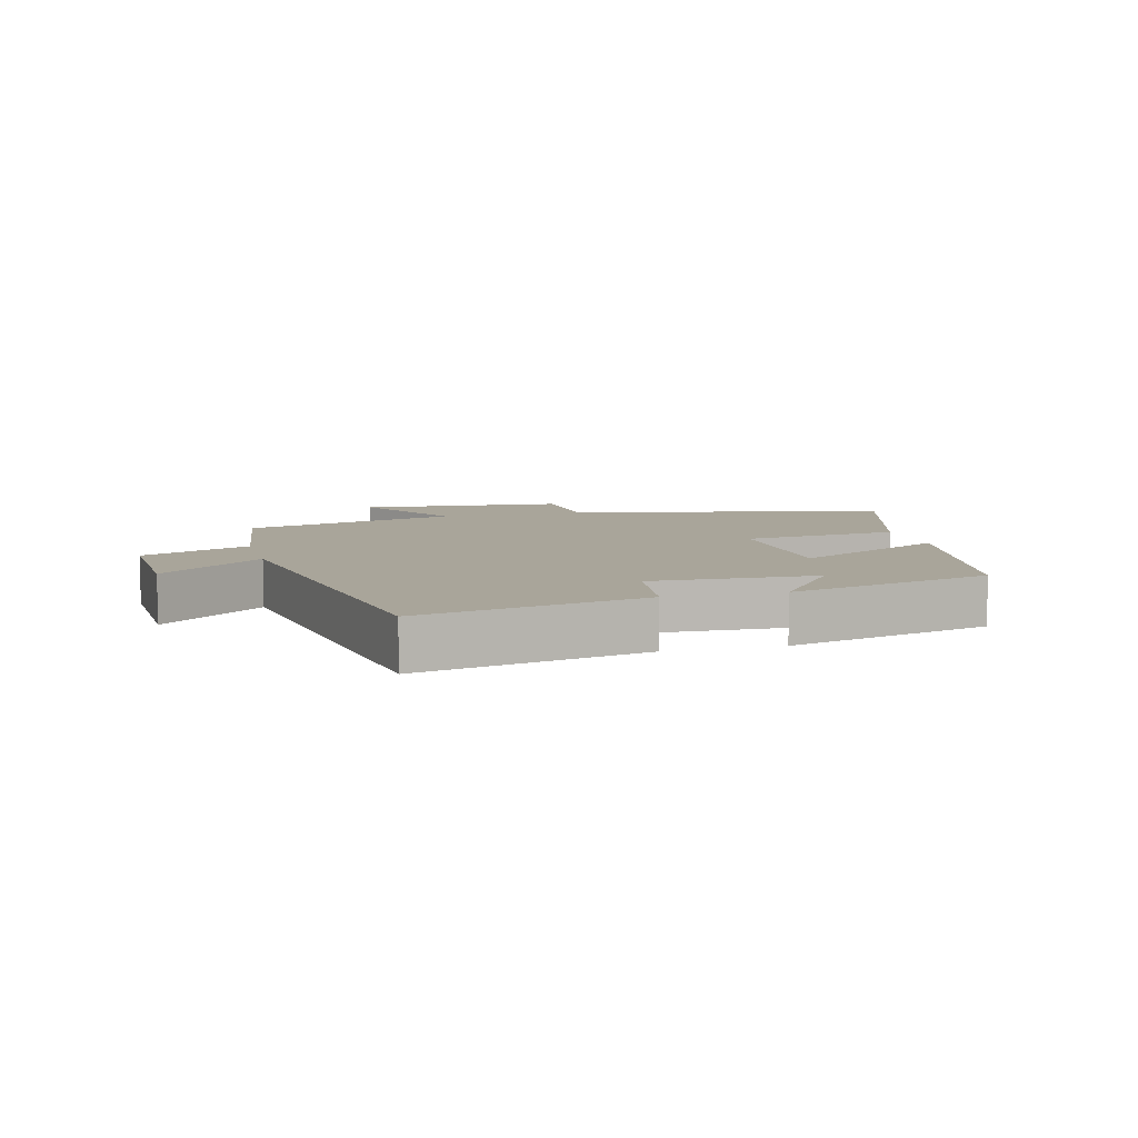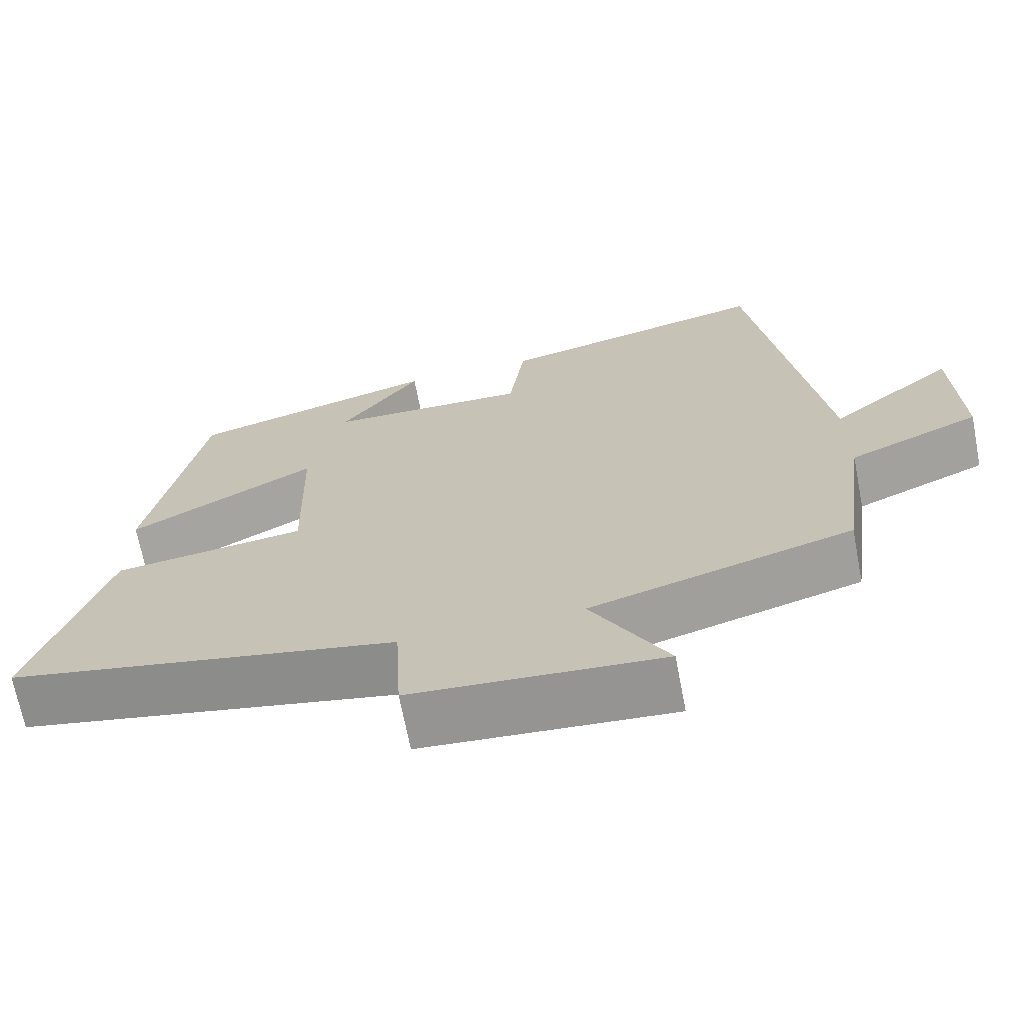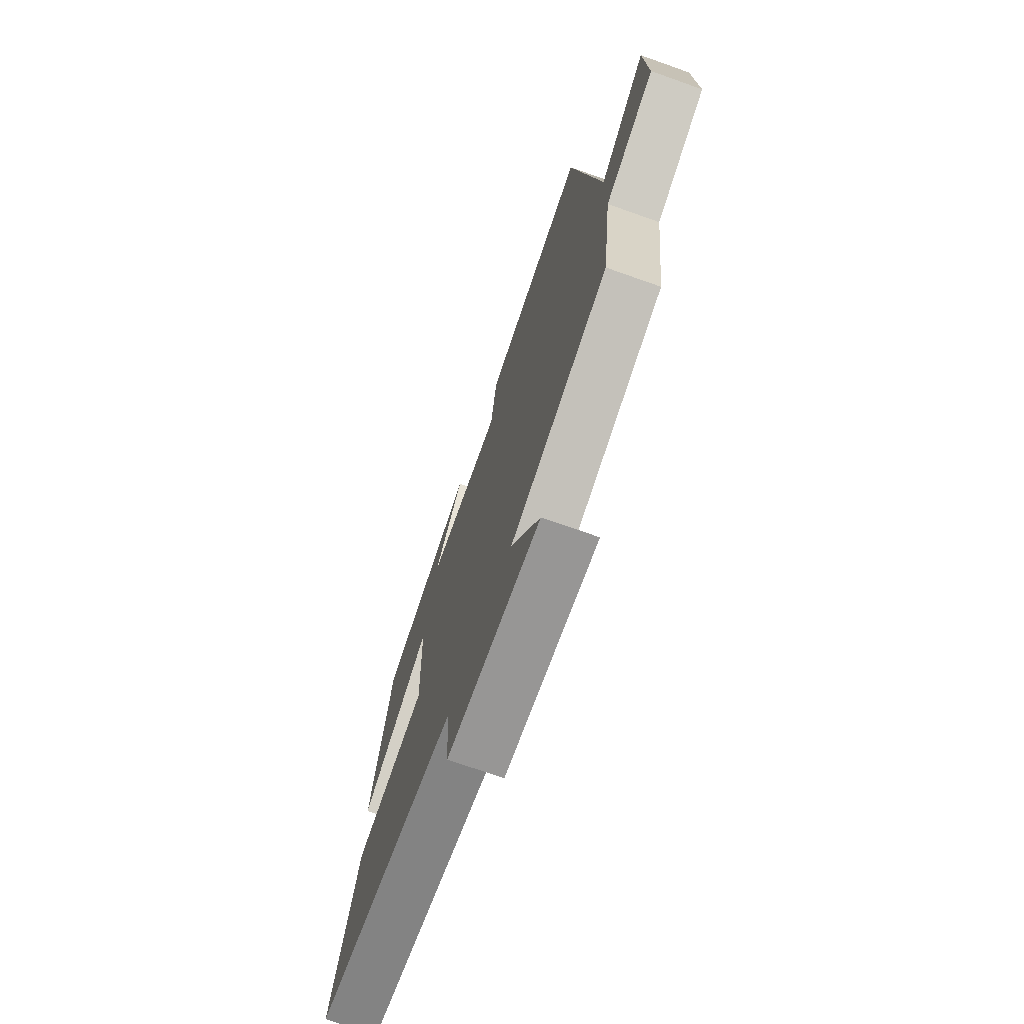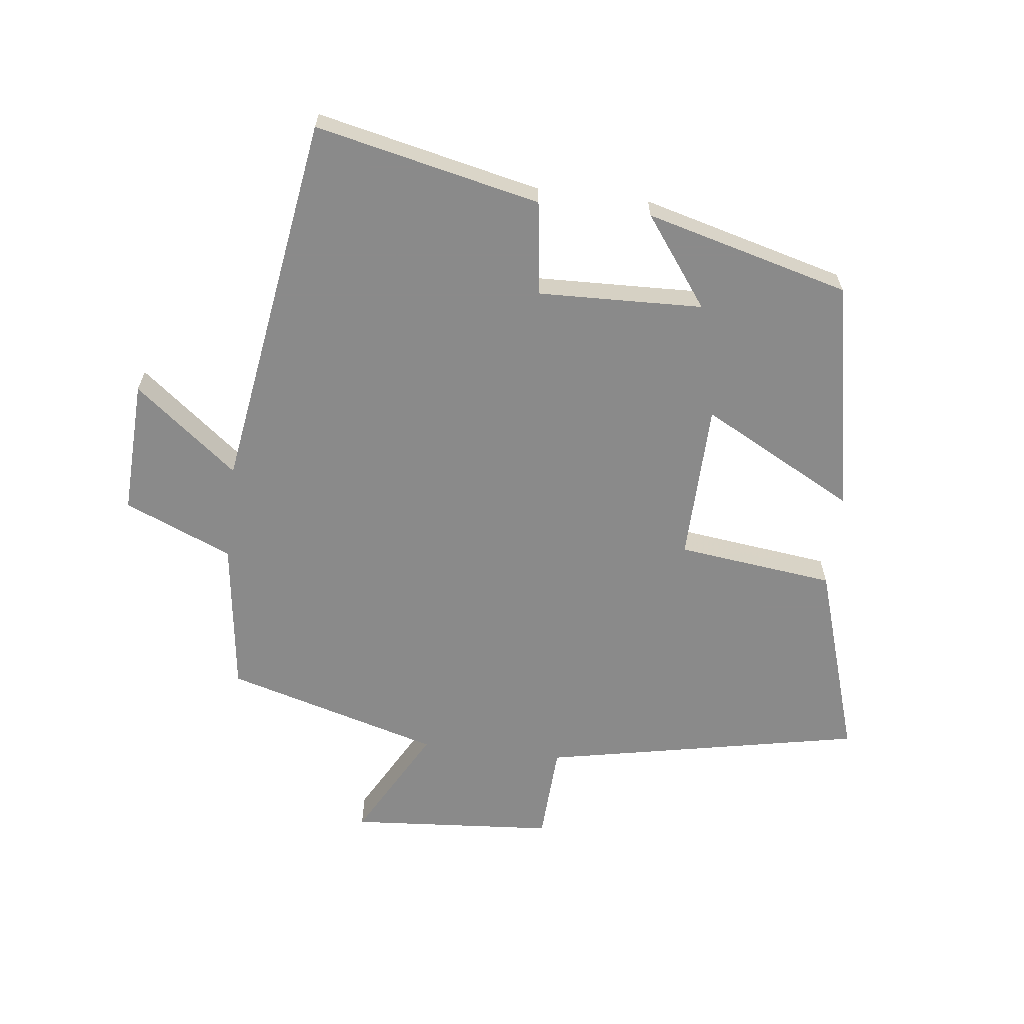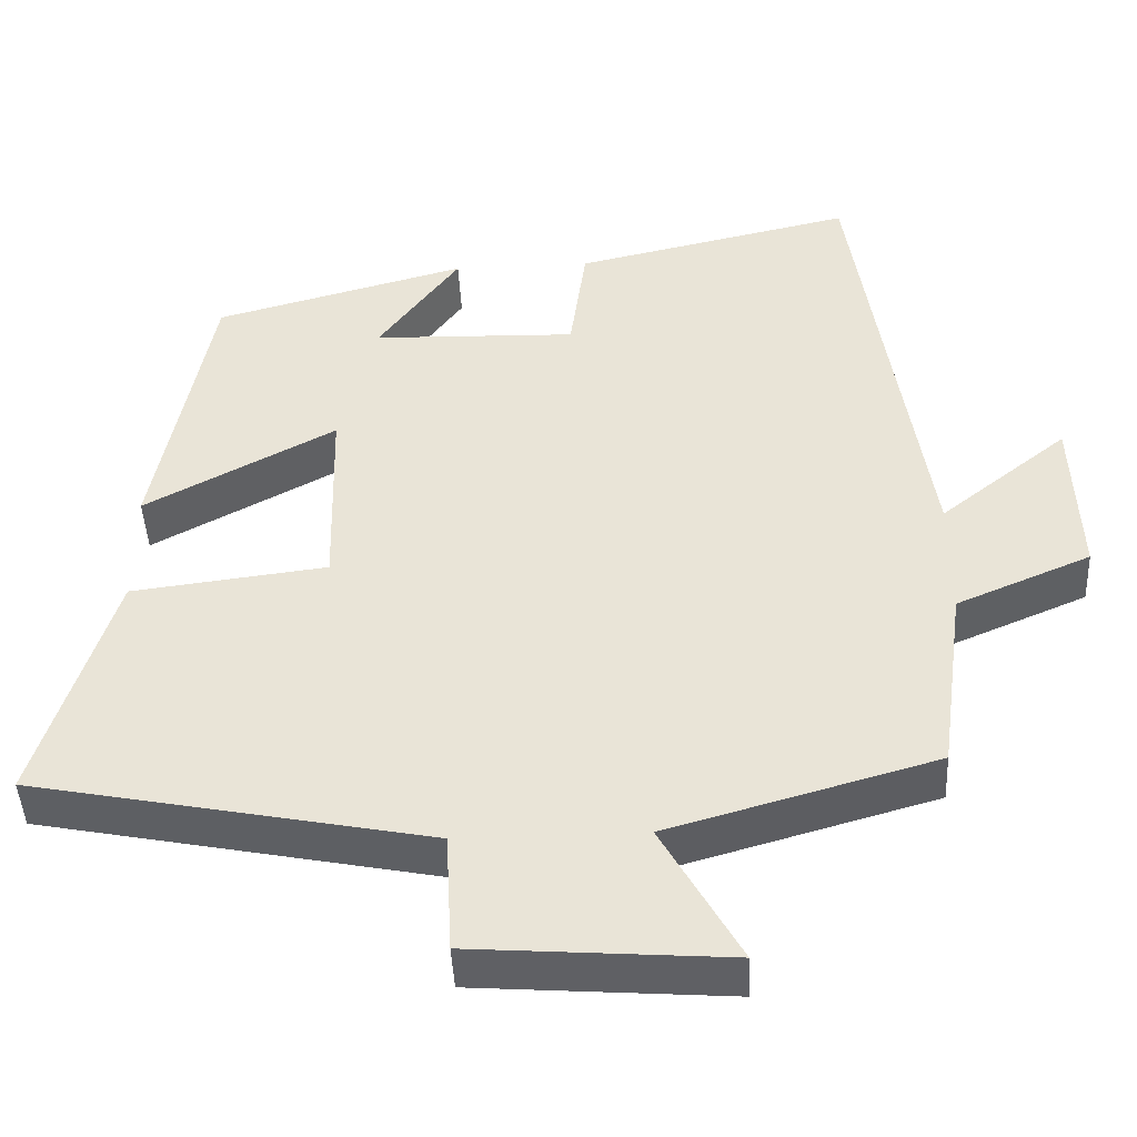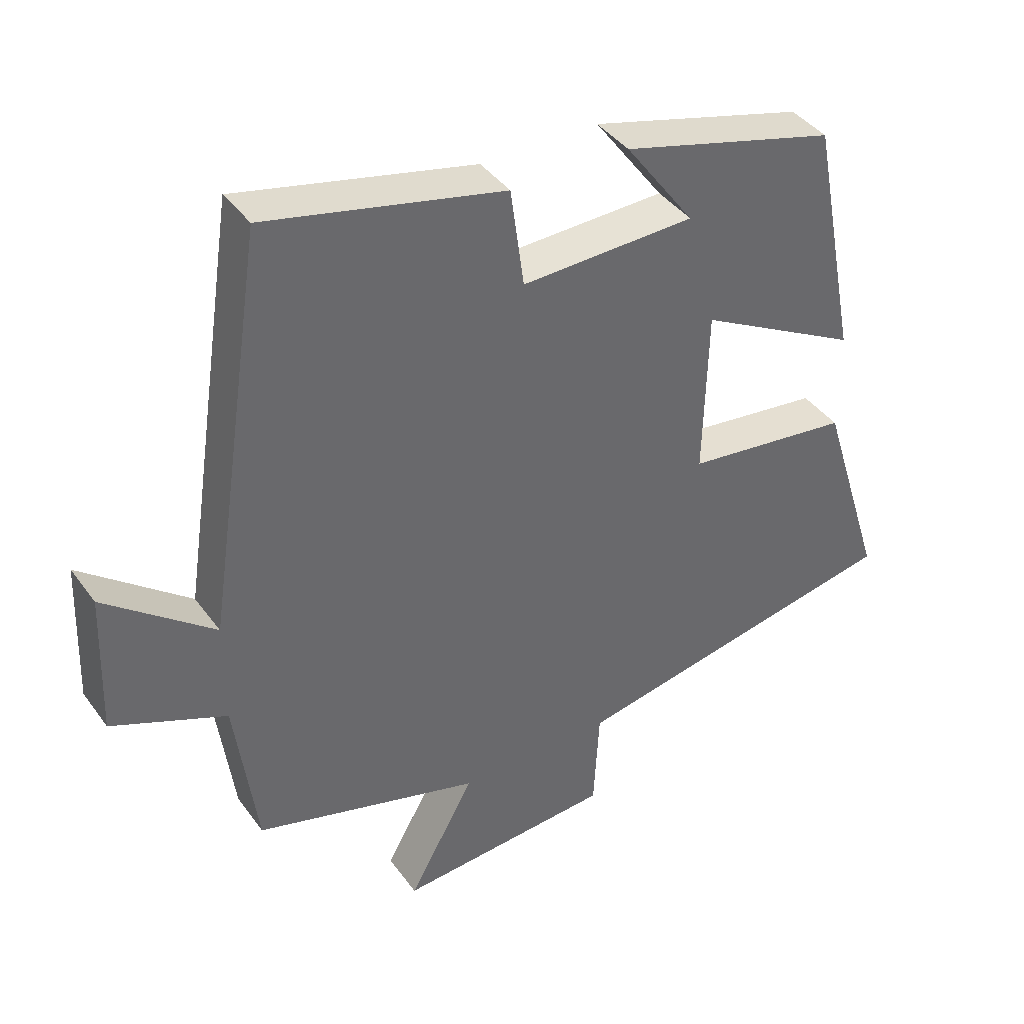
<metadata>
{"format":"obj","ext":"obj","renderer":"f3d","projection":"perspective","resolution":1024,"background":"white","views":[{"elev":7.5,"azim":-14.6,"up":"+Y"},{"elev":-68.6,"azim":-169.1,"up":"+Z"},{"elev":-72.2,"azim":-109.5,"up":"+Z"},{"elev":-63.6,"azim":-6.8,"up":"+Y"},{"elev":-44.7,"azim":-177.2,"up":"+Z"},{"elev":40.3,"azim":-32.4,"up":"+Z"}]}
</metadata>
<code>
v 0.43 0.07 0.415
v 0.5 0.07 0.053
v 0.261 0.07 0.181
v 0.255 0.07 -0.067
v 0.5 0.07 -0.097
v 0.595 0.07 -0.401
v 0.097 0.07 -0.5
v 0.089 0.07 -0.652
v -0.231 0.07 -0.676
v -0.133 0.07 -0.5
v -0.468 0.07 -0.405
v -0.5 0.07 -0.165
v -0.668 0.07 -0.094
v -0.66 0.07 0.116
v -0.5 0.07 -0.011
v -0.411 0.07 0.578
v -0.061 0.07 0.5
v -0.041 0.07 0.353
v 0.215 0.07 0.361
v 0.113 0.07 0.5
v 0.43 0 0.415
v 0.5 0 0.053
v 0.261 0 0.181
v 0.255 0 -0.067
v 0.5 0 -0.097
v 0.595 0 -0.401
v 0.097 0 -0.5
v 0.089 0 -0.652
v -0.231 0 -0.676
v -0.133 0 -0.5
v -0.468 0 -0.405
v -0.5 0 -0.165
v -0.668 0 -0.094
v -0.66 0 0.116
v -0.5 0 -0.011
v -0.411 0 0.578
v -0.061 0 0.5
v -0.041 0 0.353
v 0.215 0 0.361
v 0.113 0 0.5
f 19 20 1 2
f 18 19 2 3
f 15 16 17 18
f 15 18 3 4
f 12 13 14 15
f 10 11 12 15
f 10 15 4 5
f 7 8 9 10
f 5 6 7 10
f 22 21 40 39
f 23 22 39 38
f 38 37 36 35
f 24 23 38 35
f 35 34 33 32
f 35 32 31 30
f 25 24 35 30
f 30 29 28 27
f 30 27 26 25
f 1 21 22 2
f 2 22 23 3
f 3 23 24 4
f 4 24 25 5
f 5 25 26 6
f 6 26 27 7
f 7 27 28 8
f 8 28 29 9
f 9 29 30 10
f 10 30 31 11
f 11 31 32 12
f 12 32 33 13
f 13 33 34 14
f 14 34 35 15
f 15 35 36 16
f 16 36 37 17
f 17 37 38 18
f 18 38 39 19
f 19 39 40 20
f 20 40 21 1

</code>
